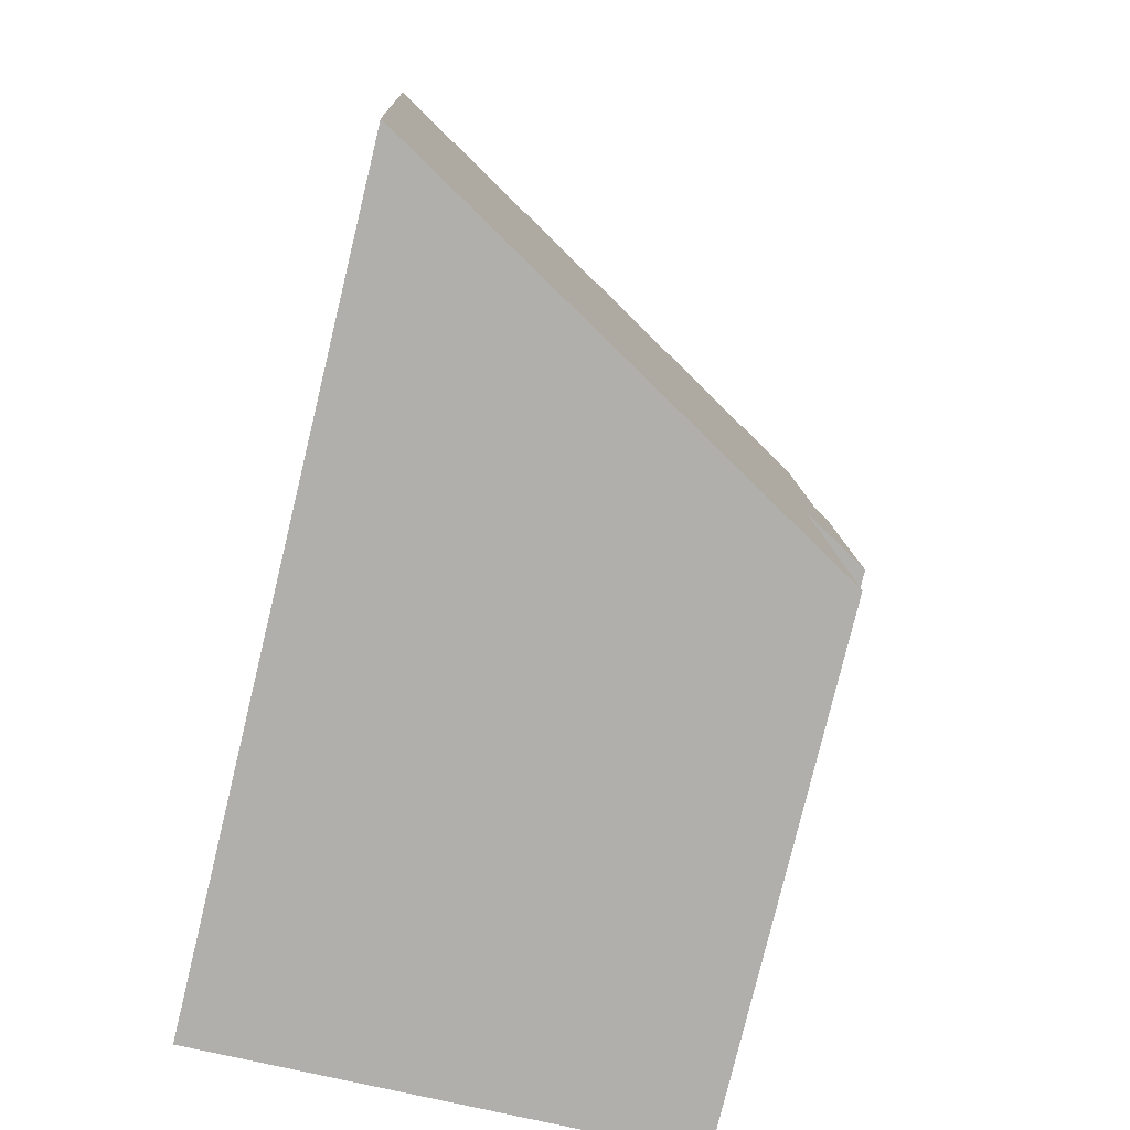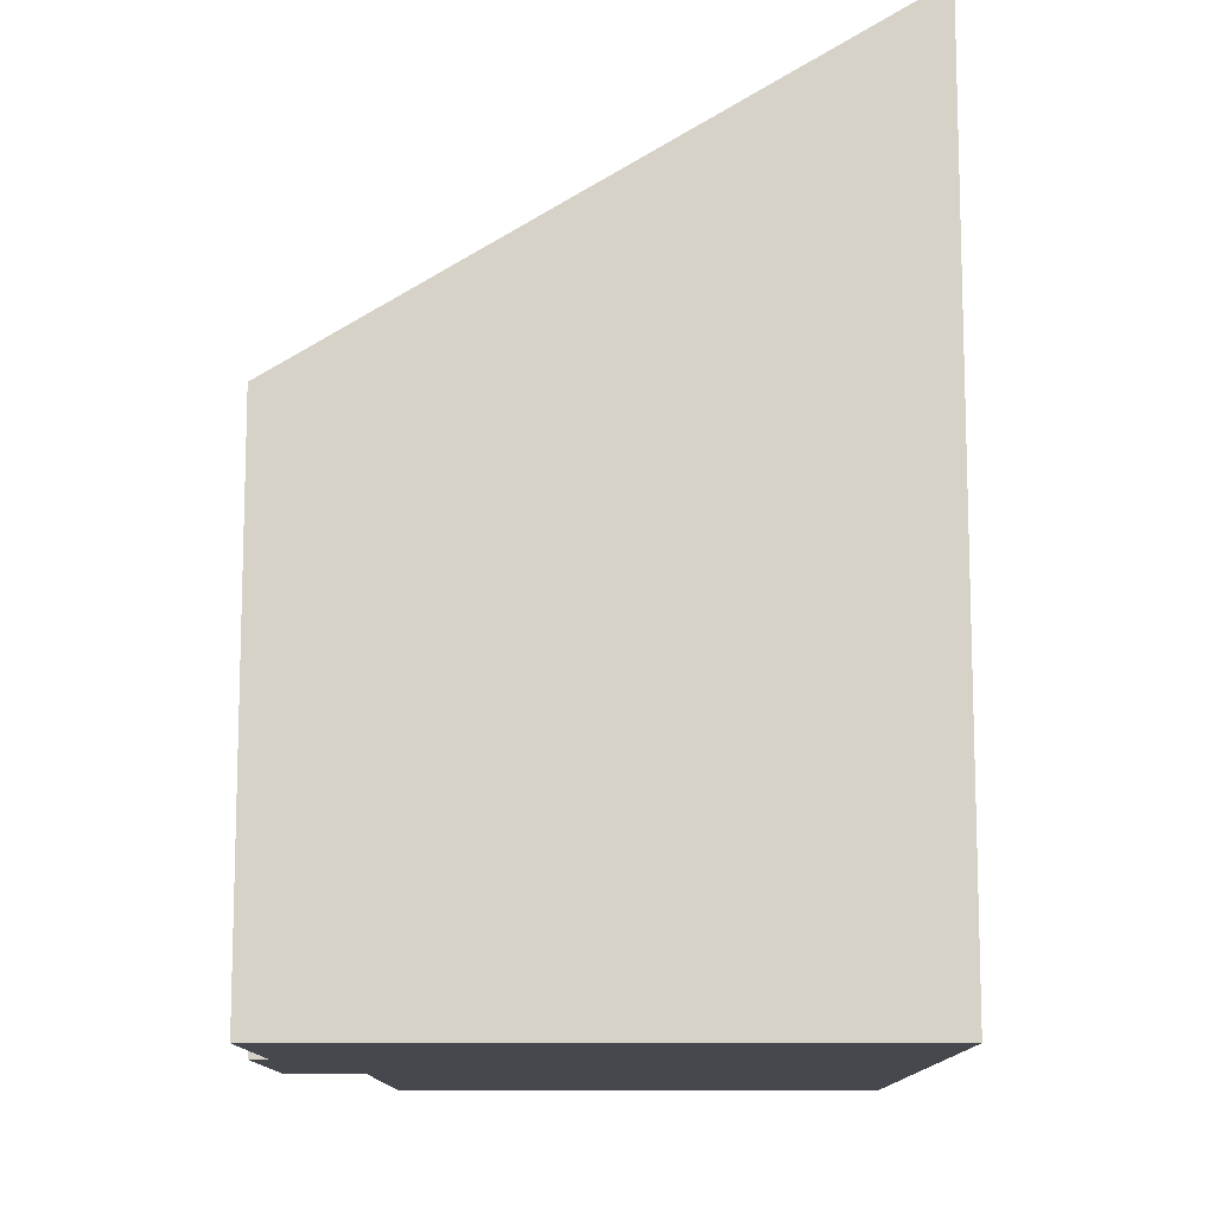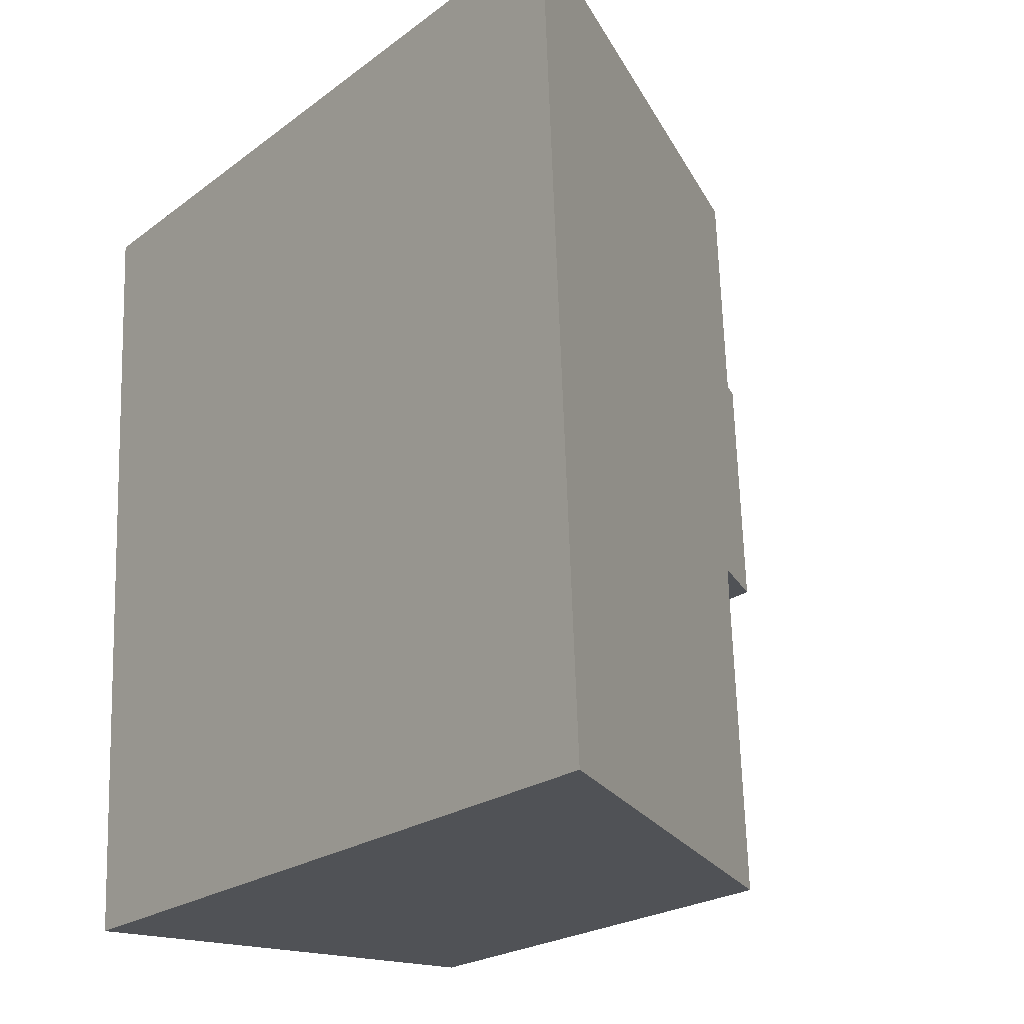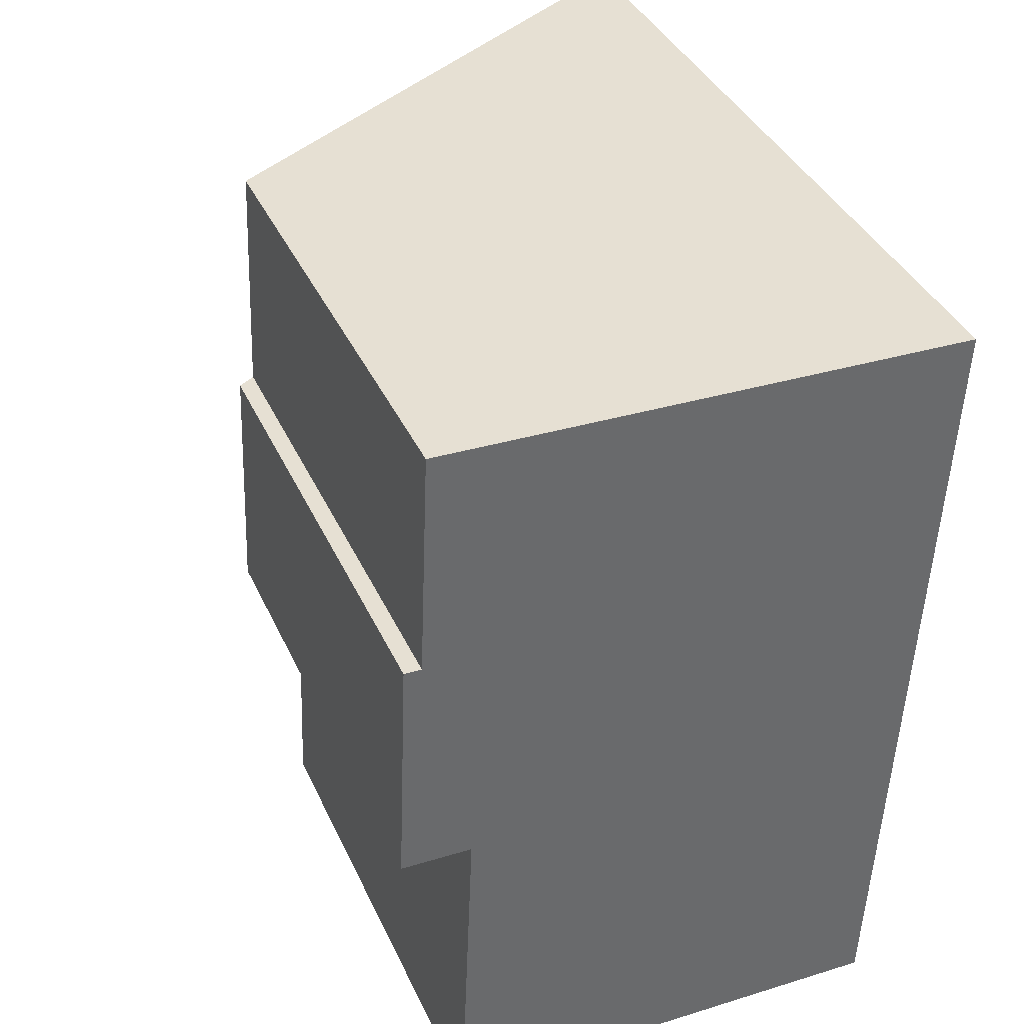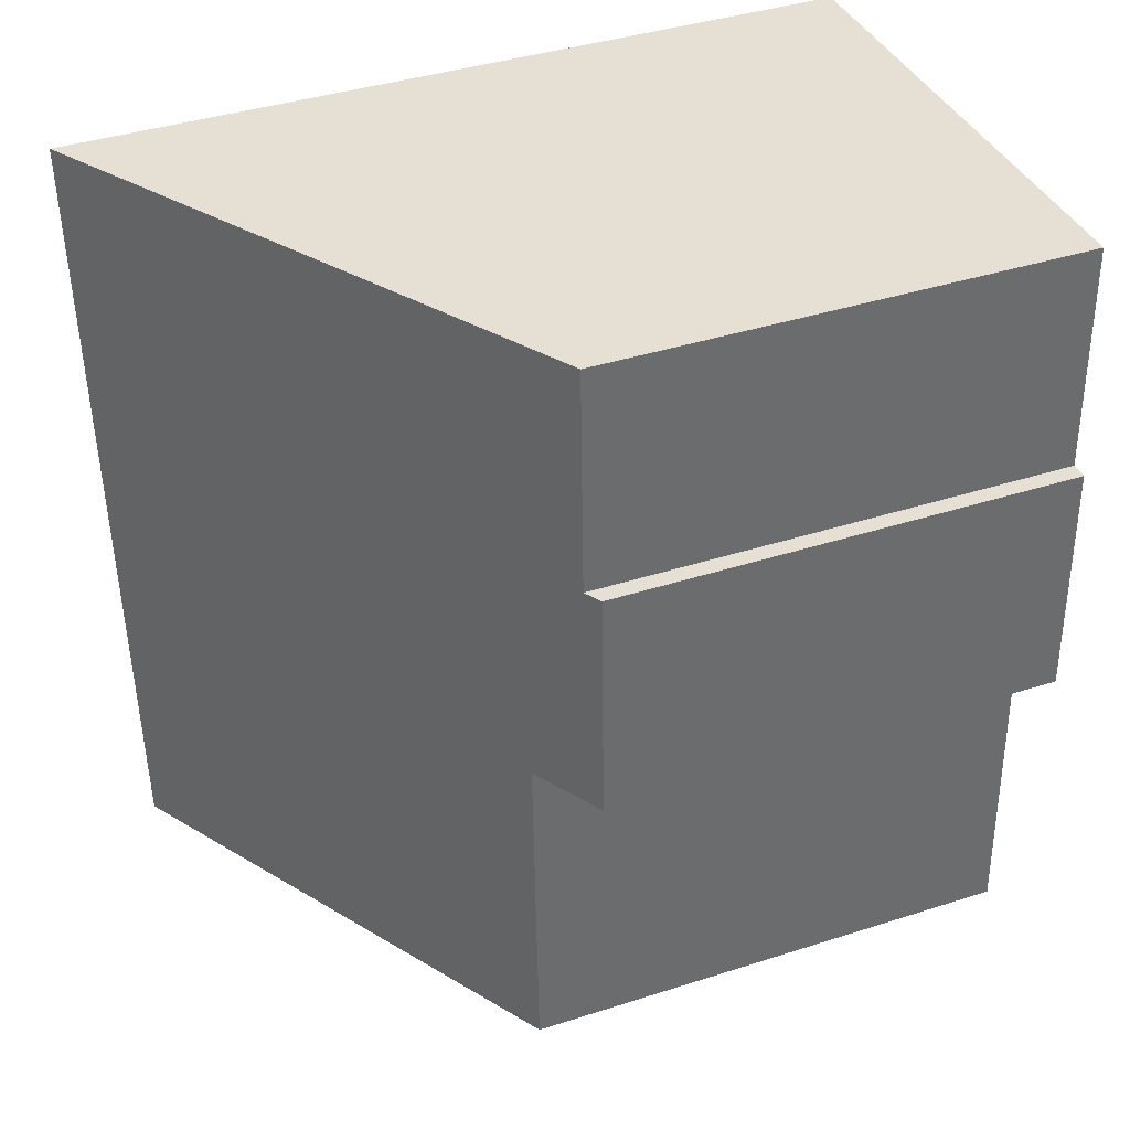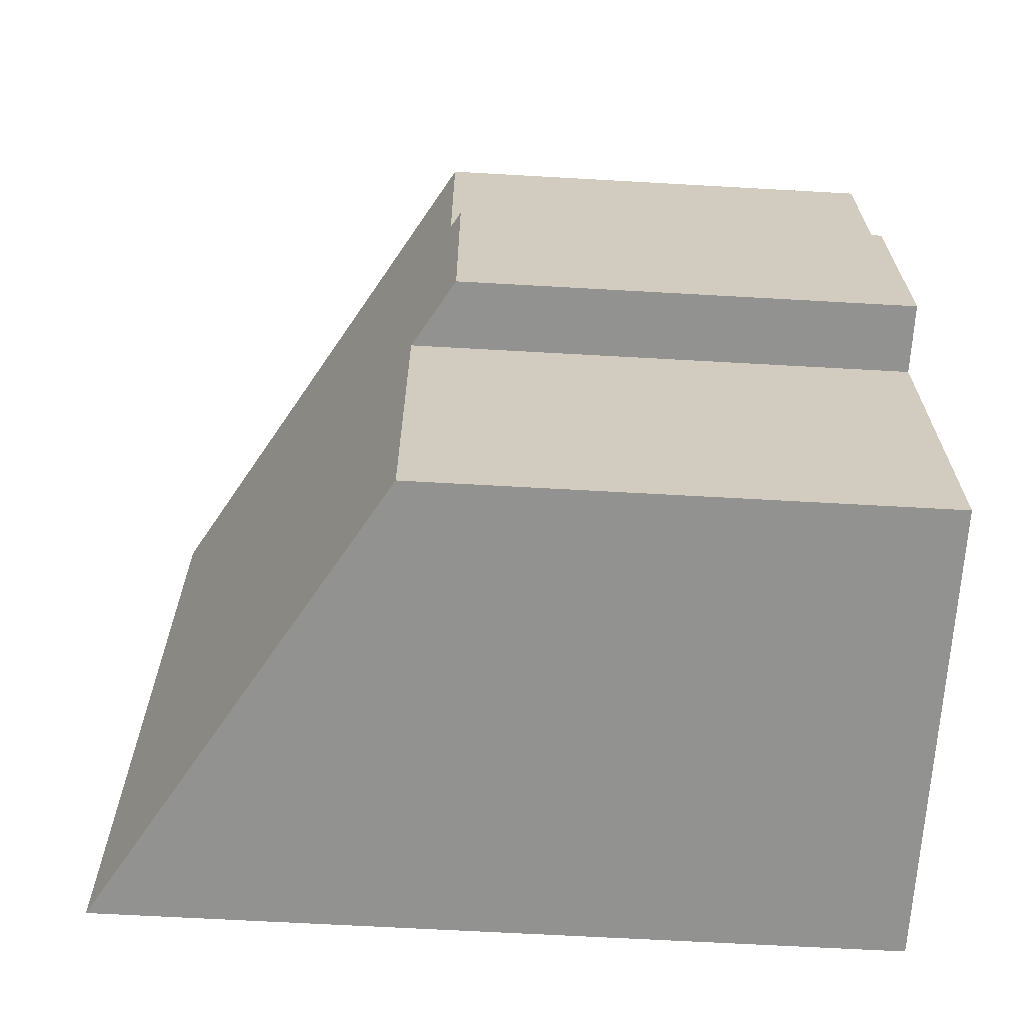
<metadata>
{"format":"obj","ext":"obj","renderer":"f3d","projection":"perspective","resolution":1024,"background":"white","views":[{"elev":-78.6,"azim":166.4,"up":"+Z"},{"elev":-11.8,"azim":2.7,"up":"+Y"},{"elev":-22.6,"azim":141.4,"up":"+Z"},{"elev":38.7,"azim":-22.9,"up":"+Z"},{"elev":40.4,"azim":-111.5,"up":"+Z"},{"elev":-63.8,"azim":-93.3,"up":"+Z"}]}
</metadata>
<code>
v  0.172 7.995 4.164
v  1.212 8.726 -0.05
v  0 7.999 4.898e-16
v  8.949 13.52 -6.394
v  0.964 8.732 -6.064
v  9.554 13.52 7.68
v  0.464 8.17 4.152
v  0.625 8.166 8.049
v  0.964 3.713e-16 -6.064
v  1.212 3.062e-18 -0.05
v  0 0 0
v  0.172 -2.55e-16 4.164
v  0.464 -2.542e-16 4.152
v  0.625 -4.929e-16 8.049
v  8.949 3.915e-16 -6.394
v  9.554 -4.703e-16 7.68
g defaultobject
f 1 2 3
f 2 4 5
f 4 2 6
f 6 2 7
f 7 2 1
f 6 7 8
f 9 2 5
f 2 9 10
f 11 1 3
f 1 11 12
f 13 8 7
f 8 13 14
f 10 3 2
f 3 10 11
f 15 5 4
f 5 15 9
f 1 13 7
f 13 1 12
f 8 16 6
f 16 8 14
f 16 4 6
f 4 16 15
f 15 10 9
f 10 12 11
f 12 10 15
f 12 15 13
f 13 15 16
f 13 16 14

</code>
